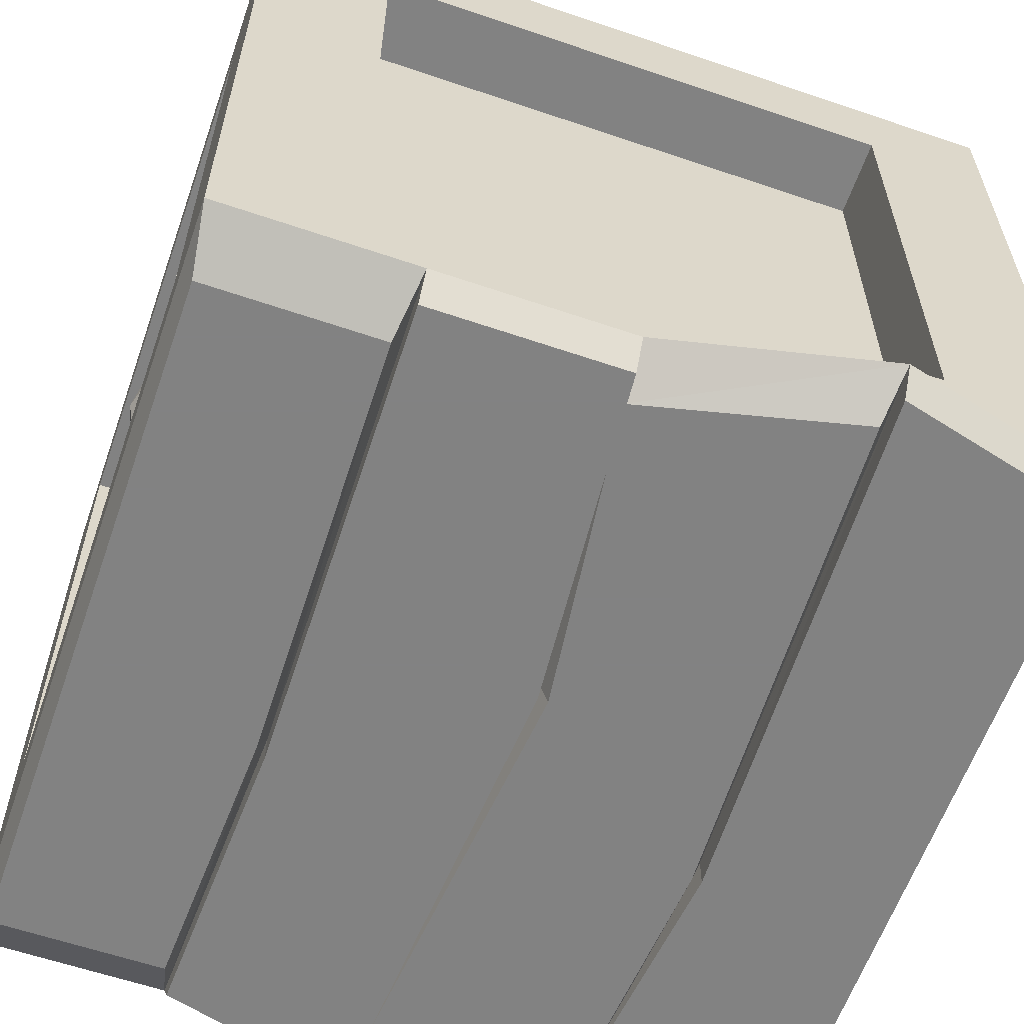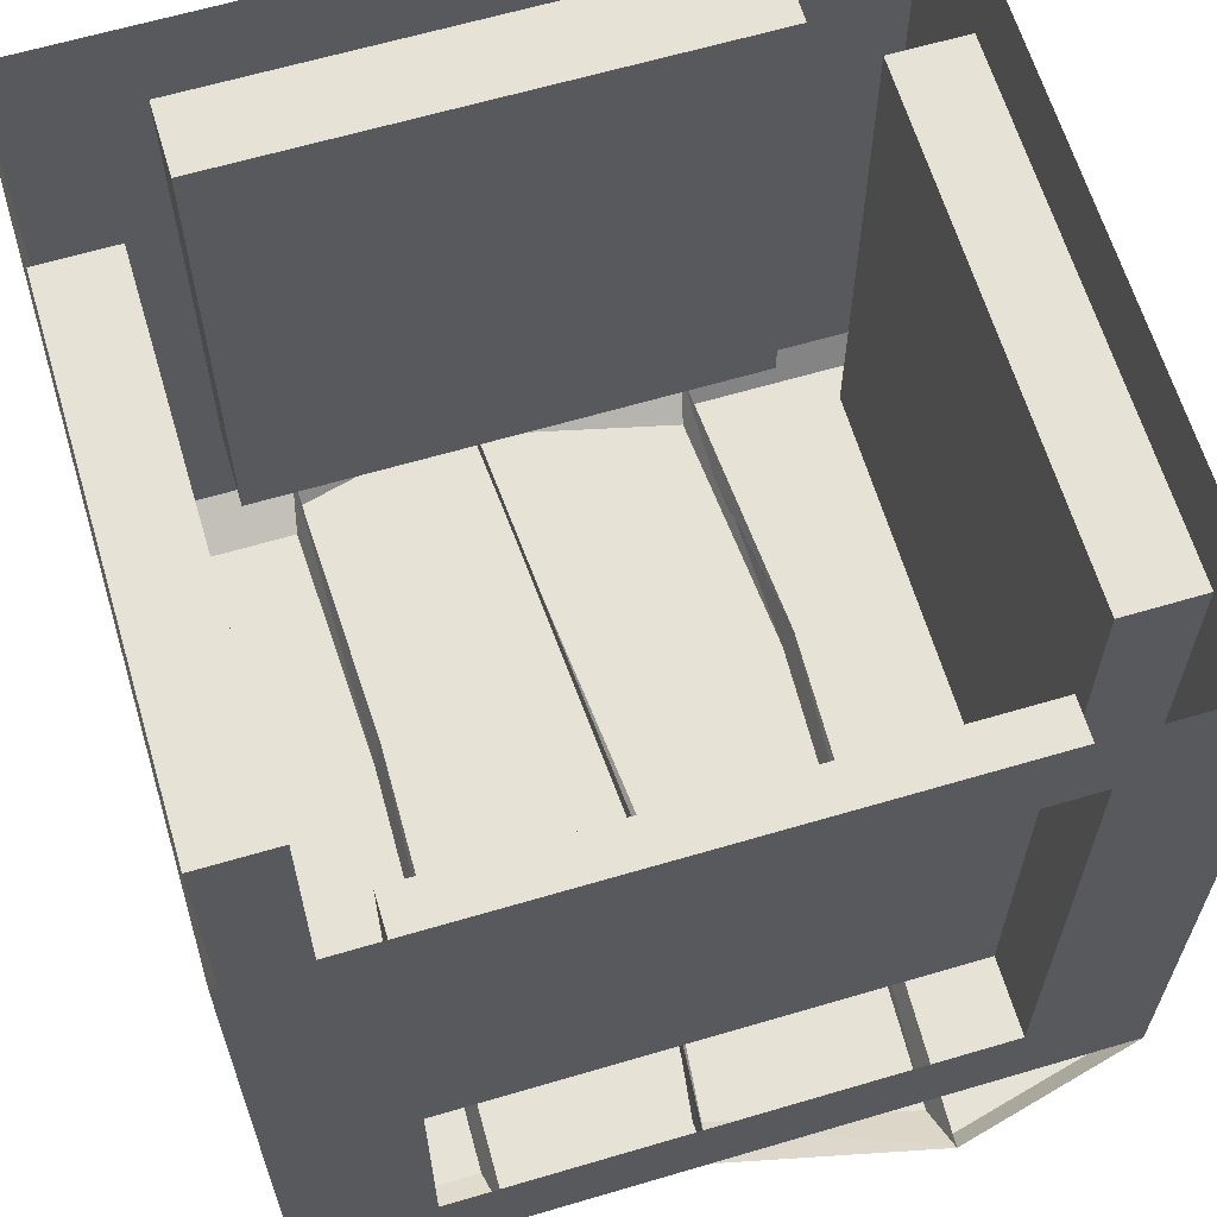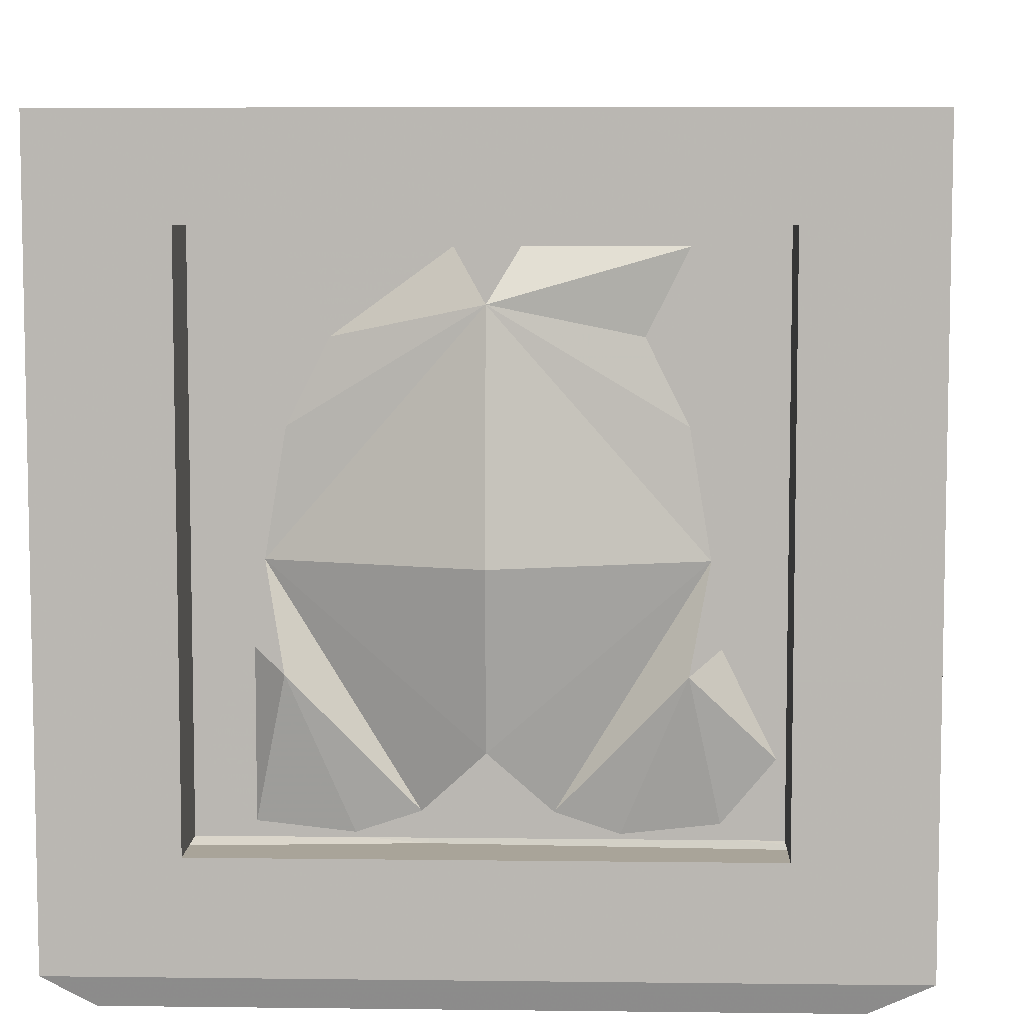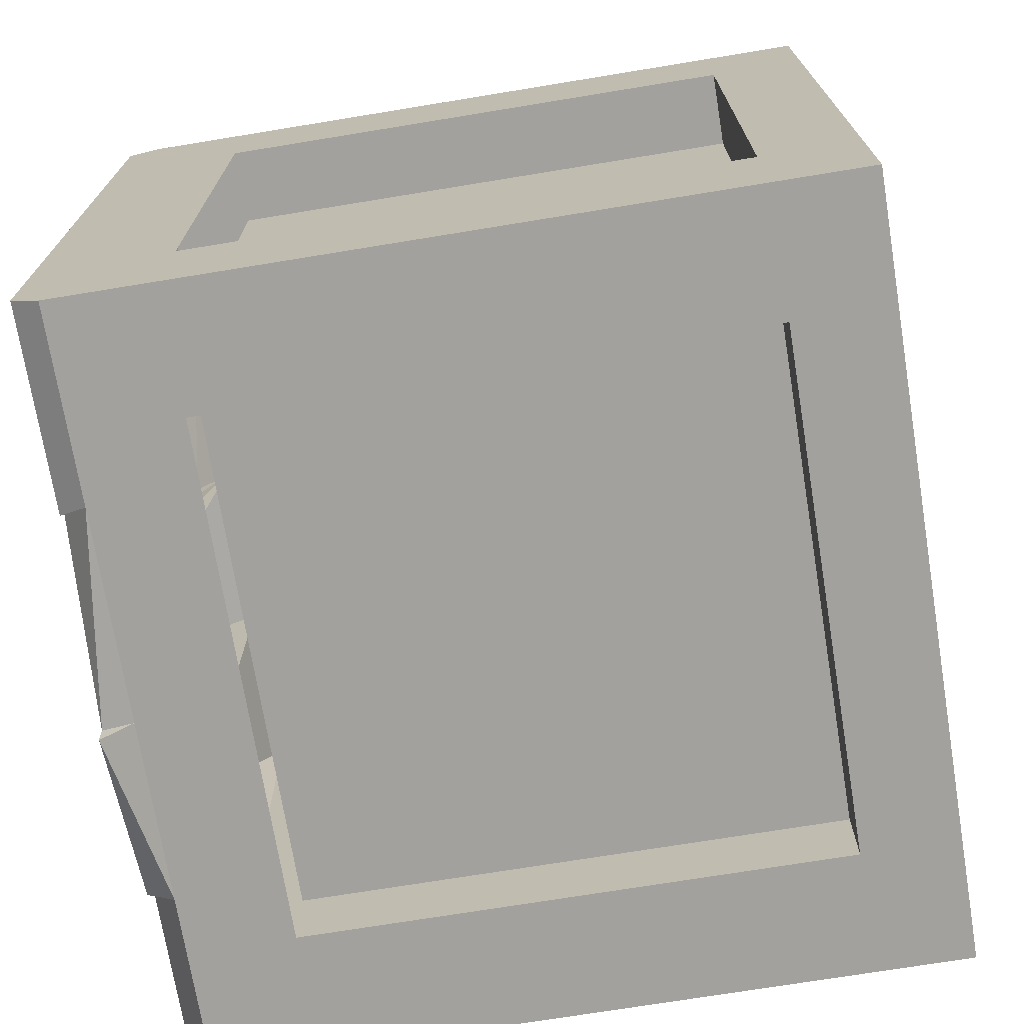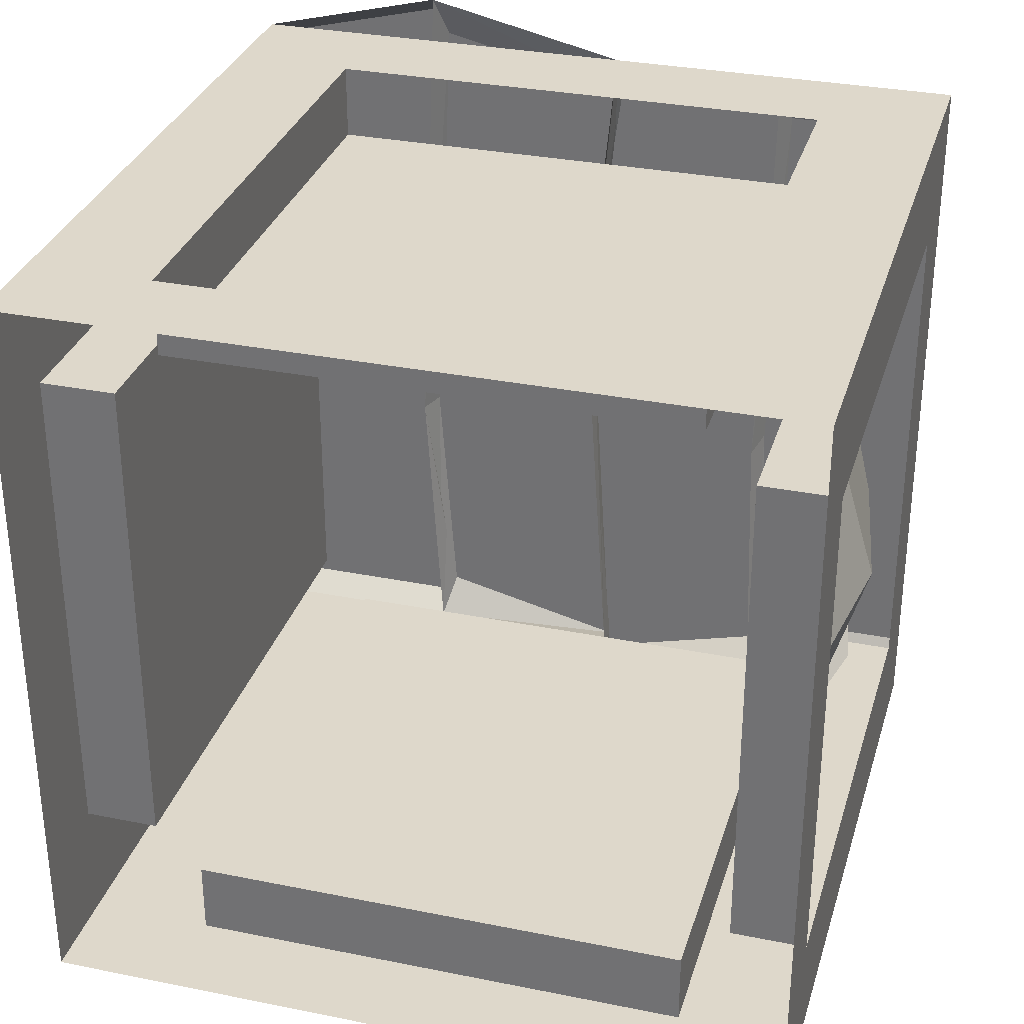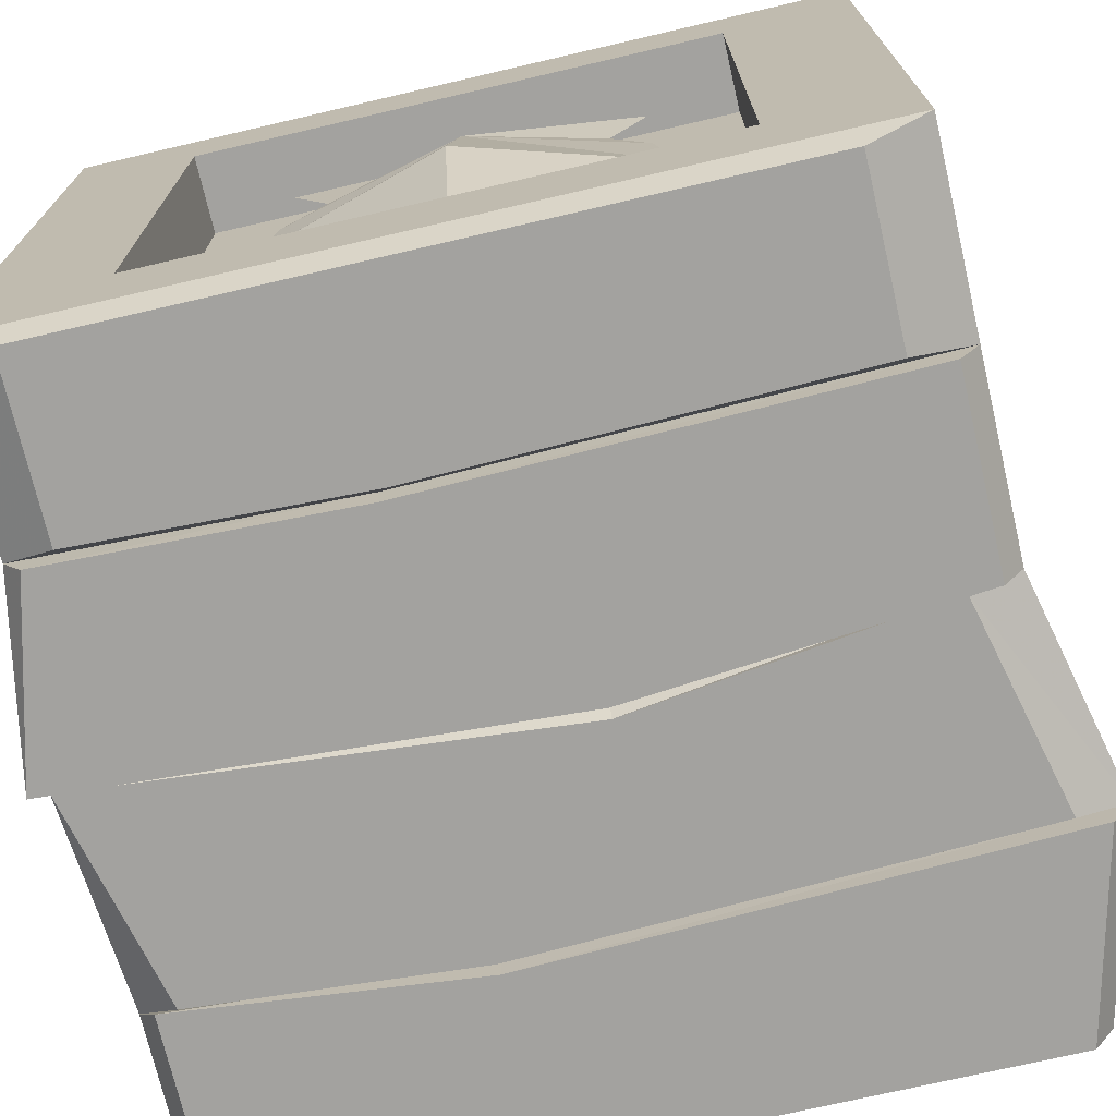
<metadata>
{"format":"obj","ext":"obj","renderer":"f3d","projection":"perspective","resolution":1024,"background":"white","views":[{"elev":-60.7,"azim":-19.2,"up":"+Y"},{"elev":63.6,"azim":-16.6,"up":"+Y"},{"elev":7.3,"azim":-88.0,"up":"+Y"},{"elev":-72.0,"azim":99.3,"up":"+Z"},{"elev":31.6,"azim":-164.1,"up":"+Z"},{"elev":-72.5,"azim":-76.9,"up":"+Y"}]}
</metadata>
<code>
v -0.1562 -0.6016 -0.07031
v -0.1641 -0.6016 0.3125
v -0.1719 -0.625 0.2656
v -0.1641 -0.625 -0.0625
v -0.1641 -0.6016 -0.3125
v -0.1641 -0.625 -0.2969
v -0.1562 -0.625 -0.07031
v -0.1641 -0.625 0.2969
v -0.01562 -0.625 0.2969
v -0.01562 -0.6016 0.3125
v 0.007812 -0.6016 0.03906
v 0.01562 -0.625 0.03906
v -0.01562 -0.625 0.2734
v 0.1562 -0.6016 0.3516
v 0.1484 -0.625 0.3125
v 0.1719 -0.6016 -0.07031
v 0.1719 -0.625 -0.07031
v 0.1562 -0.625 0.3359
v 0.3125 -0.6016 0.3125
v 0.3125 -0.625 0.2969
v 0.3125 -0.625 0
v 0.3125 -0.6016 0
v 0.3125 -0.625 -0.2969
v 0.3125 -0.6016 -0.3125
v 0.1484 -0.625 -0.2969
v 0.1562 -0.6016 -0.3125
v 0.1641 -0.625 -0.07031
v 0.1484 -0.625 -0.2812
v -0.01562 -0.625 -0.3203
v -0.01562 -0.6016 -0.3125
v 0.007812 -0.625 0.03906
v -0.01562 -0.625 -0.3359
v -0.3125 -0.6016 -0.3125
v -0.3047 -0.625 -0.2734
v -0.3047 -0.625 0
v -0.3125 -0.6016 0
v -0.3047 -0.625 0.2656
v -0.3125 -0.6016 0.3125
v -0.1719 -0.625 -0.2734
v 0.3125 0 0.3125
v 0.3125 -0.5156 0.2109
v 0.3125 -0.07812 0.2109
v 0.3125 -0.07812 -0.2109
v 0.3125 0 -0.3125
v 0.2109 -0.5156 -0.3125
v 0.2109 -0.07812 -0.3125
v -0.2109 -0.07812 -0.3125
v -0.3125 0 -0.3125
v -0.3125 -0.5156 -0.2109
v -0.3125 -0.07812 -0.2109
v -0.3125 -0.07812 0.2109
v -0.3125 0 0.3125
v -0.2109 -0.5156 0.3125
v -0.2109 -0.07812 0.3125
v 0.2109 -0.07812 0.3125
v 0.2109 -0.5156 0.3125
v 0.3125 -0.5156 -0.2109
v 0.25 -0.07812 -0.2109
v 0.25 -0.07812 0.2109
v 0.25 -0.5156 0.2109
v 0.25 -0.5156 -0.2109
v 0.2109 -0.07812 0.25
v -0.2109 -0.07812 0.25
v -0.2109 -0.5156 0.25
v 0.2109 -0.5156 0.25
v -0.3125 -0.5156 0.2109
v -0.25 -0.07812 0.2109
v -0.25 -0.07812 -0.2109
v -0.25 -0.5156 -0.2109
v -0.25 -0.5156 0.2109
v -0.2109 -0.5156 -0.3125
v -0.2109 -0.07812 -0.25
v 0.2109 -0.07812 -0.25
v -0.2109 -0.5156 -0.25
v 0.2109 -0.5156 -0.25
v -0.2891 -0.1328 0
v -0.2656 -0.1562 0.1094
v -0.2656 -0.09375 0.1406
v -0.2656 -0.09375 0.02344
v -0.2656 -0.3125 0.1562
v -0.3125 -0.3125 0
v -0.2891 -0.4453 0
v -0.2656 -0.4922 0.04688
v -0.2891 -0.3906 0.1406
v -0.2656 -0.5078 0.09375
v -0.2656 -0.5 0.1641
v -0.2656 -0.4531 0.2031
v -0.2656 -0.375 0.1641
v -0.2656 -0.2188 0.1406
v -0.2656 -0.1562 -0.1094
v -0.2656 -0.09375 -0.02344
v -0.2656 -0.09375 -0.1406
v -0.2656 -0.3125 -0.1562
v -0.2656 -0.2188 -0.1406
v -0.2656 -0.4922 -0.04688
v -0.2891 -0.3906 -0.1406
v -0.2656 -0.5078 -0.09375
v -0.2656 -0.5 -0.1641
v -0.2656 -0.375 -0.1641
v -0.2656 -0.4531 -0.2031
f 1 2 3
f 1 3 4
f 1 4 5
f 1 5 6
f 1 6 7
f 1 7 2
f 2 7 8
f 10 9 11
f 10 11 12
f 10 12 13
f 14 15 16
f 14 16 17
f 14 17 18
f 19 20 21
f 19 21 22
f 22 21 23
f 22 23 24
f 26 25 16
f 26 16 27
f 26 27 28
f 30 29 11
f 30 11 31
f 30 31 32
f 9 31 11
f 33 34 35
f 33 35 36
f 36 35 37
f 36 37 38
f 4 39 5
f 25 17 16
f 29 12 11
f 15 27 16
f 2 8 9
f 2 9 10
f 10 13 14
f 14 13 15
f 14 18 19
f 19 18 20
f 24 23 25
f 24 25 26
f 26 28 29
f 26 29 30
f 30 32 5
f 5 32 6
f 38 37 3
f 38 3 2
f 5 39 33
f 33 39 34
f 40 19 41
f 40 41 42
f 44 43 24
f 44 24 45
f 44 45 46
f 48 47 33
f 48 33 49
f 48 49 50
f 52 51 38
f 52 38 53
f 52 53 54
f 40 55 19
f 19 55 56
f 43 57 24
f 51 66 38
f 47 71 33
f 6 32 7
f 7 32 31
f 7 31 9
f 7 9 8
f 34 39 35
f 35 39 4
f 35 4 3
f 35 3 37
f 17 25 23
f 17 23 21
f 17 21 20
f 17 20 18
f 12 29 28
f 12 28 27
f 12 27 15
f 12 15 13
f 58 43 59
f 42 59 43
f 62 55 63
f 54 63 55
f 67 51 68
f 50 68 51
f 72 47 73
f 46 73 47
f 40 42 43
f 40 43 44
f 44 46 47
f 44 47 48
f 48 50 51
f 48 51 52
f 52 54 55
f 52 55 40
f 19 56 38
f 38 56 53
f 24 57 19
f 19 57 41
f 38 66 33
f 33 66 49
f 33 71 24
f 24 71 45
f 58 57 43
f 58 61 57
f 59 42 41
f 59 41 60
f 62 56 55
f 62 65 56
f 63 54 53
f 63 53 64
f 67 66 51
f 67 70 66
f 68 50 49
f 68 49 69
f 72 71 47
f 72 74 71
f 73 46 45
f 73 45 75
f 58 59 60
f 58 60 61
f 62 63 64
f 62 64 65
f 67 68 69
f 67 69 70
f 72 73 74
f 73 75 74
f 76 77 78
f 76 78 79
f 90 76 91
f 90 91 92
f 80 76 81
f 80 81 82
f 80 82 83
f 80 83 84
f 80 89 76
f 76 89 77
f 84 83 85
f 84 85 86
f 84 86 87
f 84 87 88
f 95 96 97
f 97 96 98
f 98 96 99
f 98 99 100
f 93 81 76
f 93 76 94
f 94 76 90
f 95 82 93
f 95 93 96
f 82 81 93

</code>
